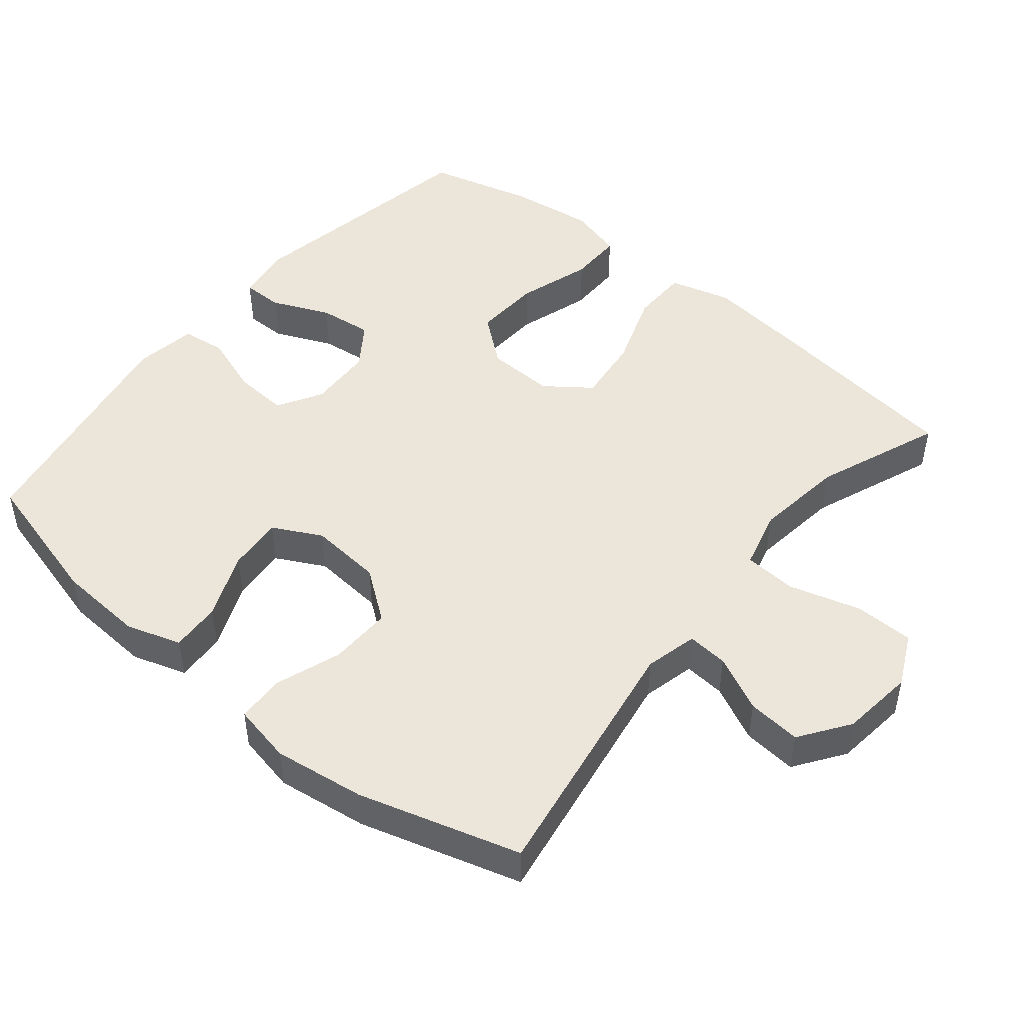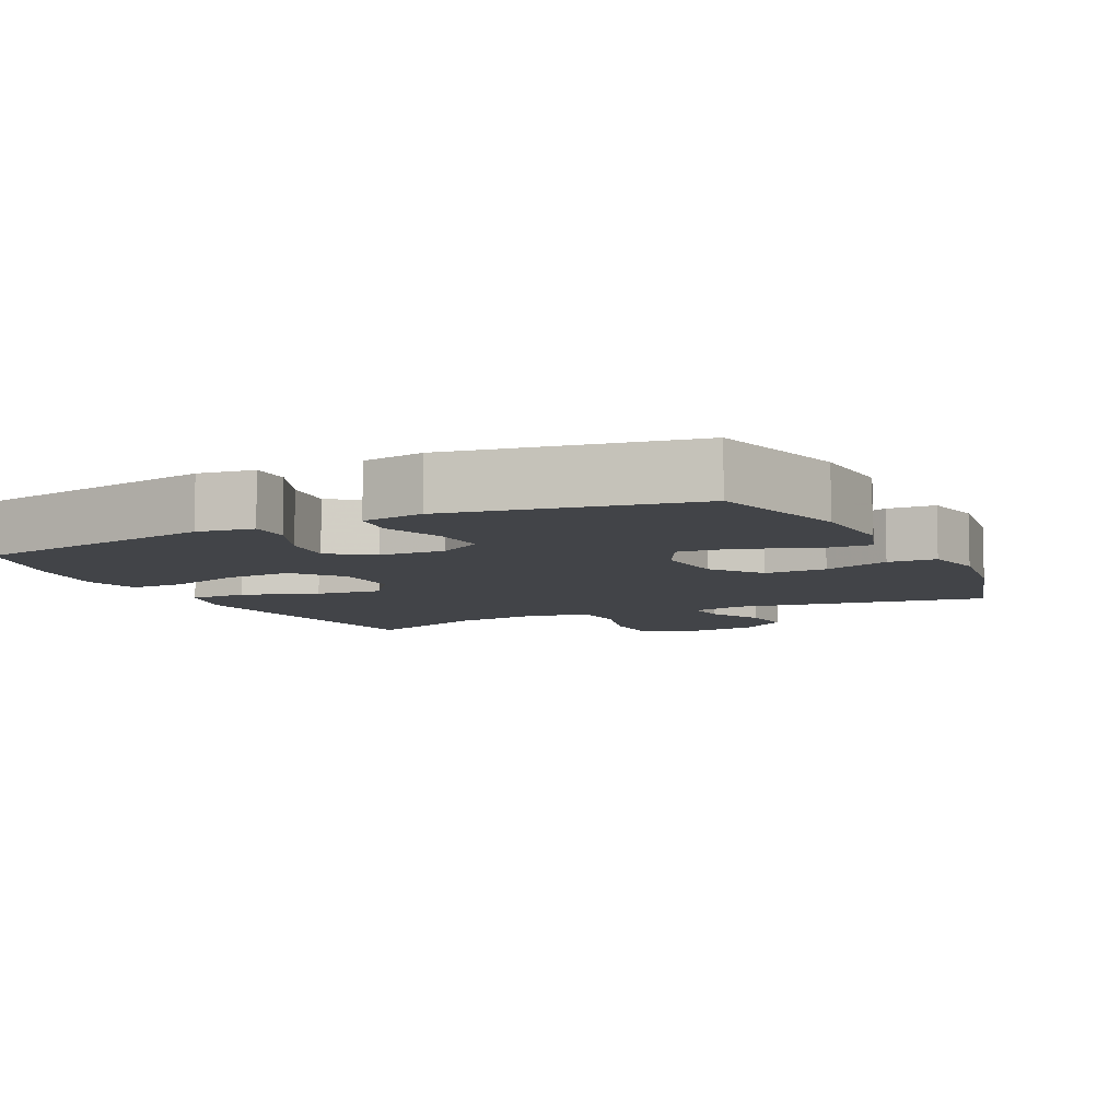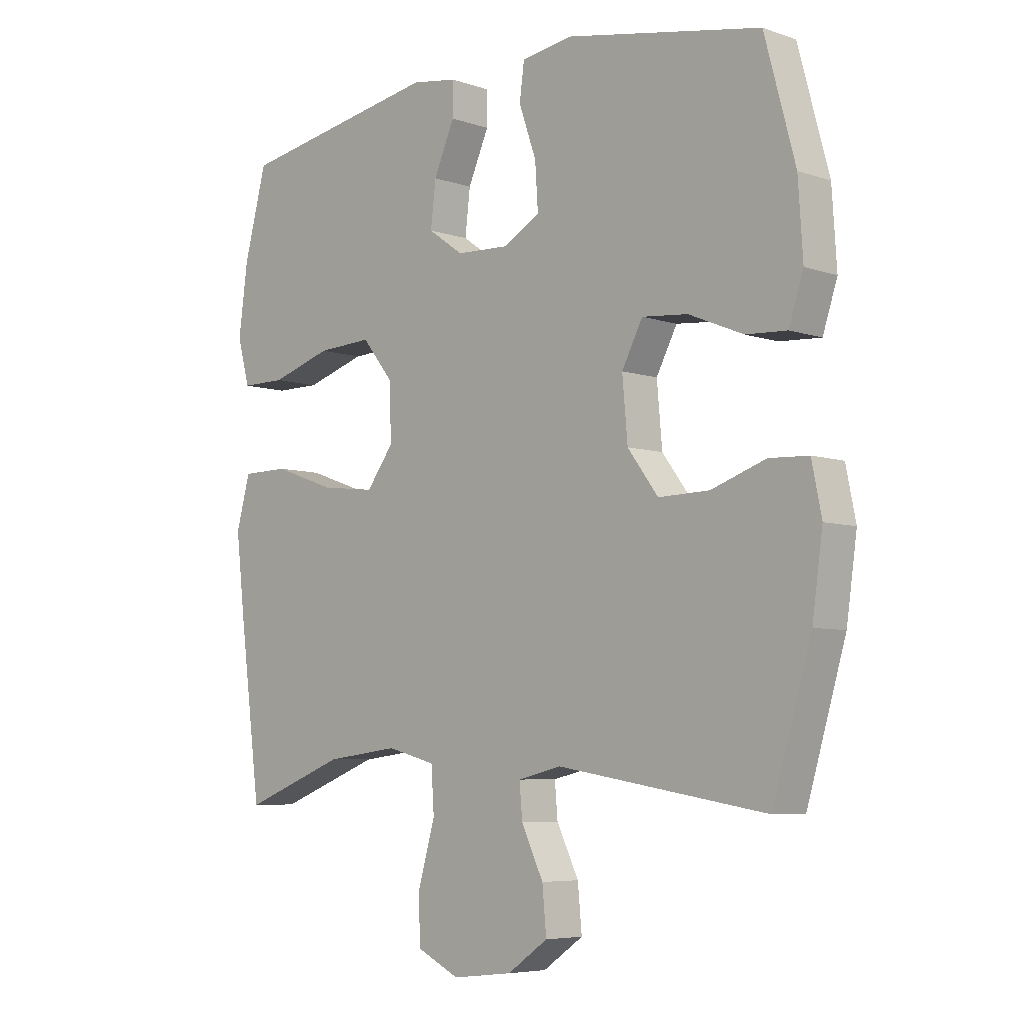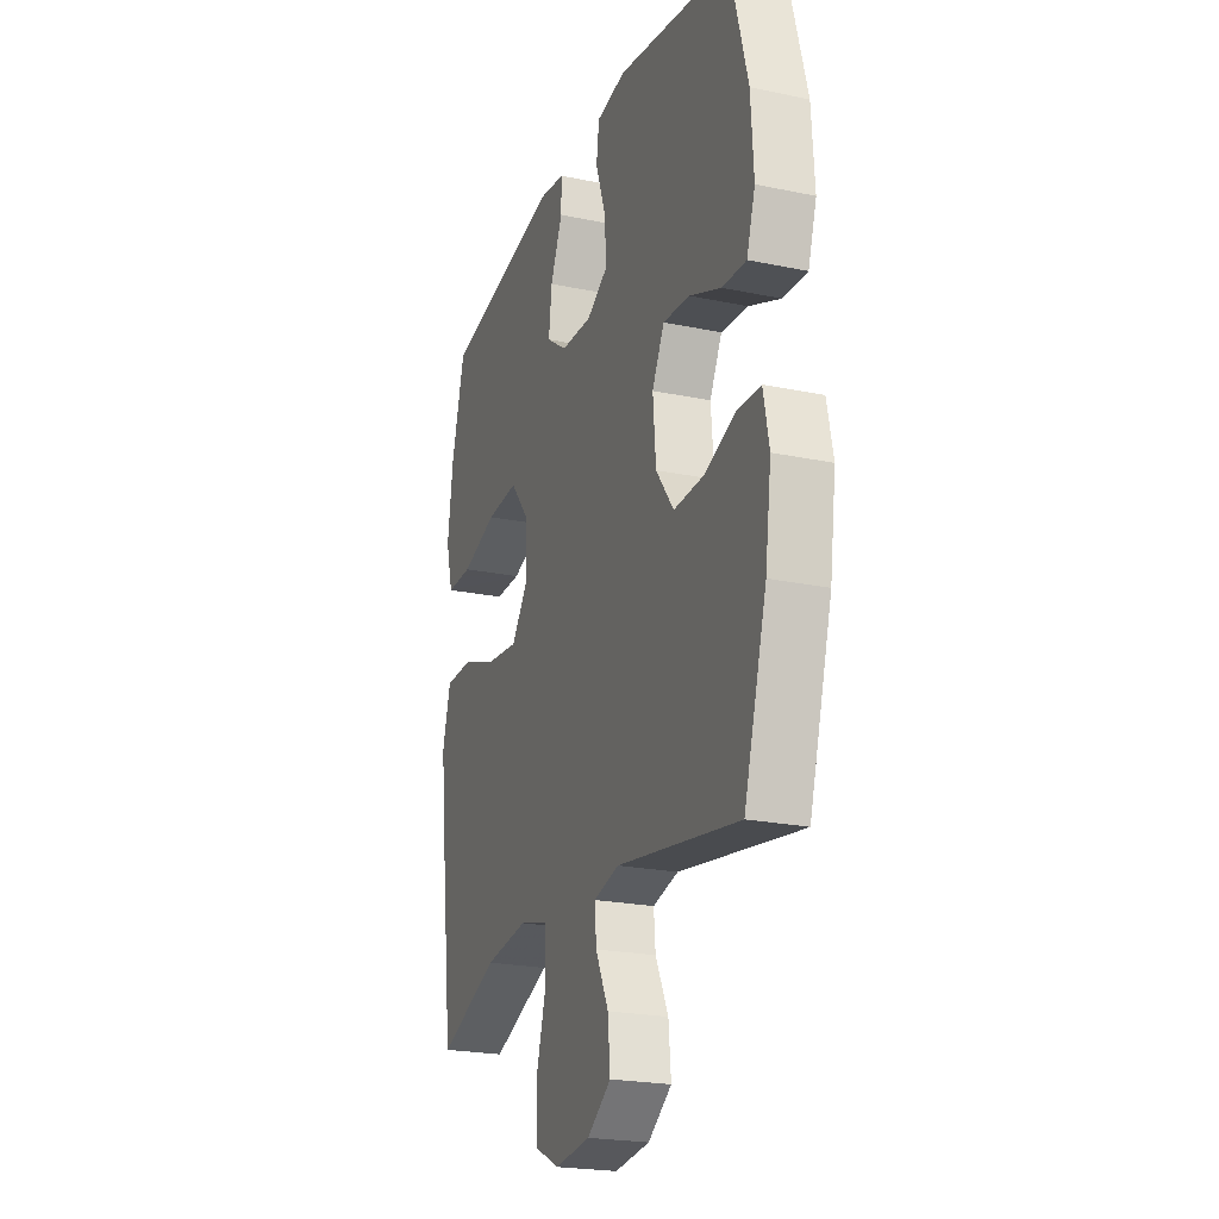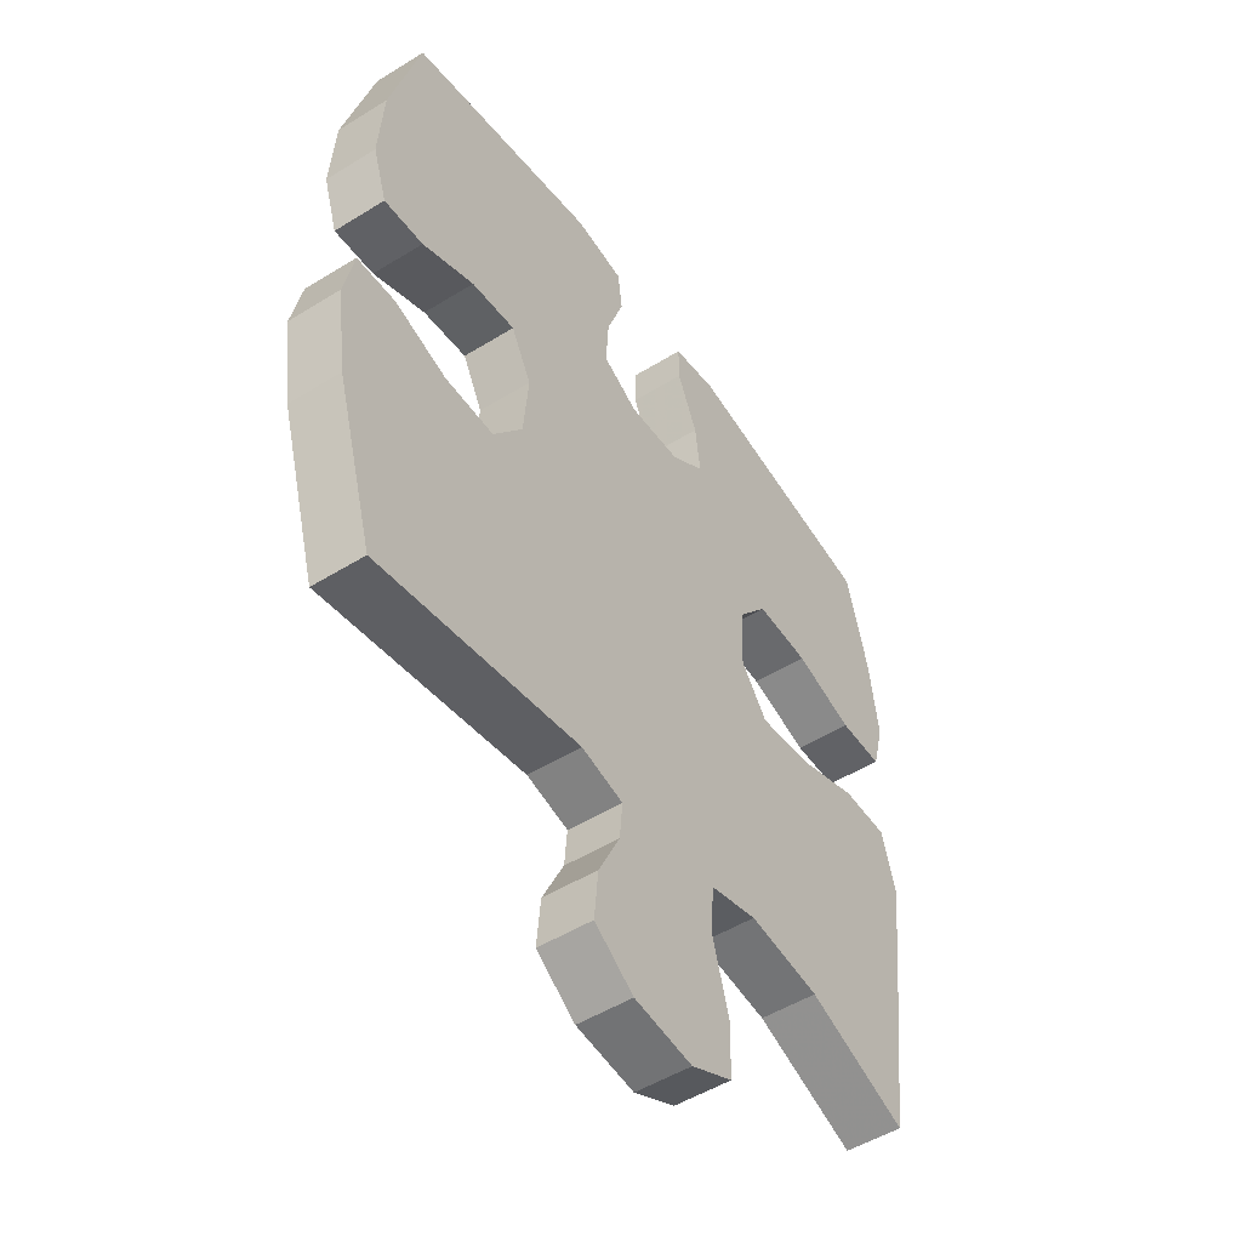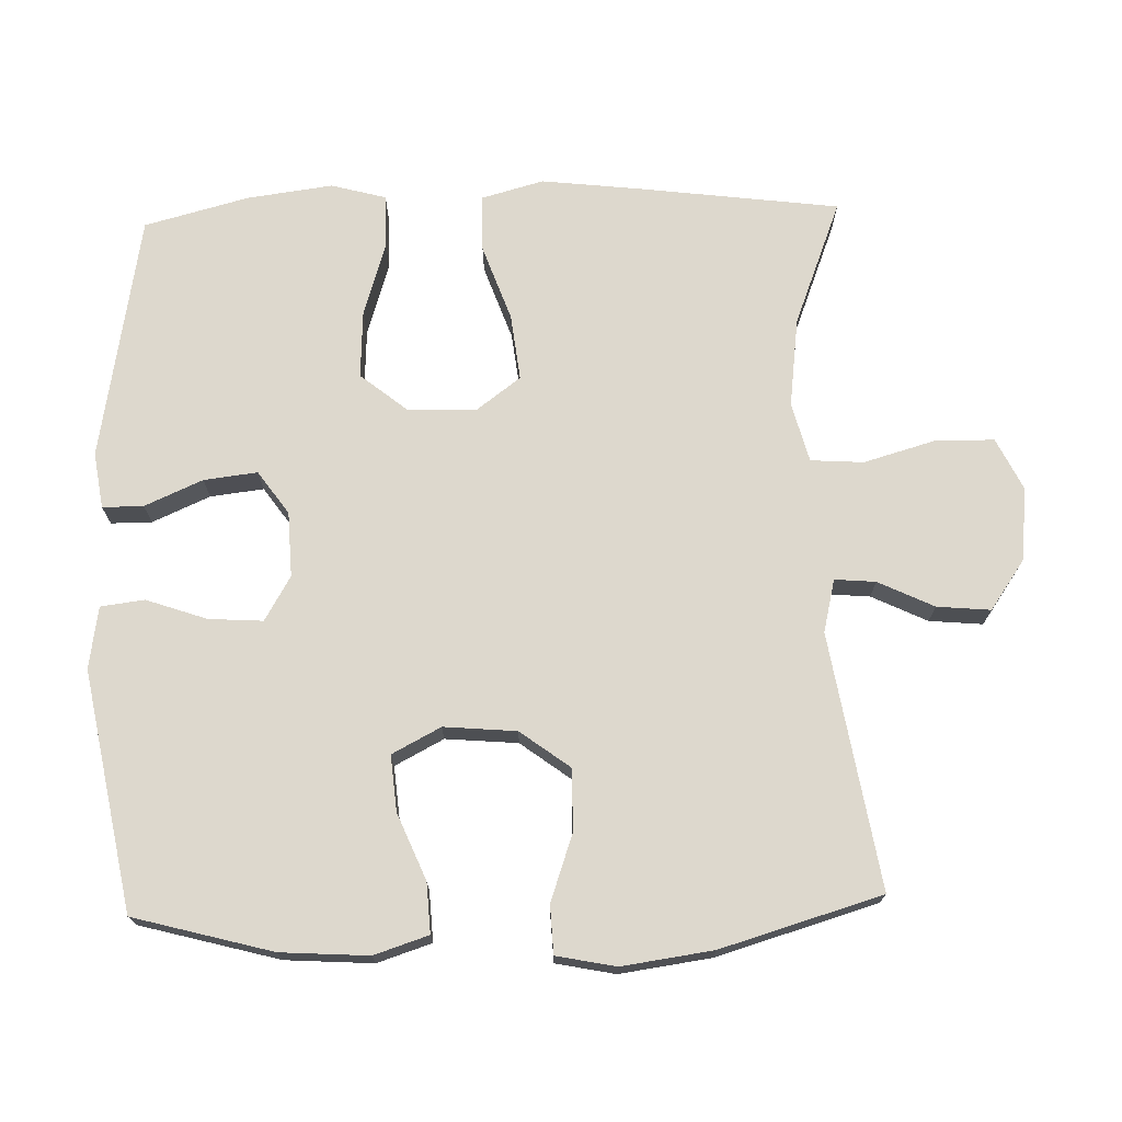
<metadata>
{"format":"obj","ext":"obj","renderer":"f3d","projection":"perspective","resolution":1024,"background":"white","views":[{"elev":47.9,"azim":129.5,"up":"+Y"},{"elev":-7.7,"azim":26.1,"up":"+Y"},{"elev":-6.1,"azim":44.6,"up":"+Z"},{"elev":-22.5,"azim":70.2,"up":"+Z"},{"elev":-50.7,"azim":124.1,"up":"+Z"},{"elev":72.3,"azim":88.3,"up":"+Y"}]}
</metadata>
<code>
v -0.5 0.07 0.5
v -0.15 0.07 0.562
v -0.071 0.07 0.55
v -0.071 0.07 0.492
v -0.107 0.07 0.41
v -0.116 0.07 0.334
v -0.055 0.07 0.291
v 0.037 0.07 0.287
v 0.1 0.07 0.324
v 0.095 0.07 0.401
v 0.065 0.07 0.487
v 0.073 0.07 0.549
v 0.161 0.07 0.563
v 0.5 0.07 0.5
v 0.553 0.07 0.303
v 0.561 0.07 0.179
v 0.536 0.07 0.102
v 0.465 0.07 0.106
v 0.371 0.07 0.145
v 0.292 0.07 0.152
v 0.256 0.07 0.083
v 0.265 0.07 -0.02
v 0.318 0.07 -0.091
v 0.406 0.07 -0.089
v 0.5 0.07 -0.056
v 0.568 0.07 -0.059
v 0.585 0.07 -0.143
v 0.567 0.07 -0.272
v 0.5 0.07 -0.5
v 0.139 0.07 -0.441
v 0.064 0.07 -0.459
v 0.069 0.07 -0.517
v 0.107 0.07 -0.596
v 0.114 0.07 -0.672
v 0.044 0.07 -0.721
v -0.06 0.07 -0.733
v -0.134 0.07 -0.697
v -0.135 0.07 -0.613
v -0.106 0.07 -0.512
v -0.111 0.07 -0.437
v -0.195 0.07 -0.415
v -0.322 0.07 -0.431
v -0.5 0.07 -0.5
v -0.537 0.07 -0.213
v -0.553 0.07 -0.075
v -0.529 0.07 0.013
v -0.448 0.07 0.014
v -0.341 0.07 -0.024
v -0.247 0.07 -0.035
v -0.2 0.07 0.028
v -0.203 0.07 0.124
v -0.257 0.07 0.191
v -0.352 0.07 0.186
v -0.457 0.07 0.153
v -0.534 0.07 0.153
v -0.555 0.07 0.231
v -0.539 0.07 0.352
v -0.5 0 0.5
v -0.15 0 0.562
v -0.071 0 0.55
v -0.071 0 0.492
v -0.107 0 0.41
v -0.116 0 0.334
v -0.055 0 0.291
v 0.037 0 0.287
v 0.1 0 0.324
v 0.095 0 0.401
v 0.065 0 0.487
v 0.073 0 0.549
v 0.161 0 0.563
v 0.5 0 0.5
v 0.553 0 0.303
v 0.561 0 0.179
v 0.536 0 0.102
v 0.465 0 0.106
v 0.371 0 0.145
v 0.292 0 0.152
v 0.256 0 0.083
v 0.265 0 -0.02
v 0.318 0 -0.091
v 0.406 0 -0.089
v 0.5 0 -0.056
v 0.568 0 -0.059
v 0.585 0 -0.143
v 0.567 0 -0.272
v 0.5 0 -0.5
v 0.139 0 -0.441
v 0.064 0 -0.459
v 0.069 0 -0.517
v 0.107 0 -0.596
v 0.114 0 -0.672
v 0.044 0 -0.721
v -0.06 0 -0.733
v -0.134 0 -0.697
v -0.135 0 -0.613
v -0.106 0 -0.512
v -0.111 0 -0.437
v -0.195 0 -0.415
v -0.322 0 -0.431
v -0.5 0 -0.5
v -0.537 0 -0.213
v -0.553 0 -0.075
v -0.529 0 0.013
v -0.448 0 0.014
v -0.341 0 -0.024
v -0.247 0 -0.035
v -0.2 0 0.028
v -0.203 0 0.124
v -0.257 0 0.191
v -0.352 0 0.186
v -0.457 0 0.153
v -0.534 0 0.153
v -0.555 0 0.231
v -0.539 0 0.352
f 53 54 55 56
f 52 53 56 57
f 45 46 47 48
f 45 48 49
f 42 43 44 45
f 41 42 45 49
f 40 41 49 50
f 36 37 38 39
f 36 39 40
f 35 36 40
f 32 33 34 35
f 31 32 35 40
f 30 31 40 50
f 24 25 26 27
f 23 24 27 28
f 16 17 18 19
f 16 19 20
f 15 16 20
f 14 15 20
f 13 14 20
f 10 11 12 13
f 9 10 13 20
f 8 9 20 21
f 2 3 4 5
f 2 5 6
f 52 57 1 2
f 51 52 2 6
f 50 51 6 7
f 23 28 29 30
f 22 23 30 50
f 21 22 50
f 7 8 21 50
f 113 112 111 110
f 114 113 110 109
f 105 104 103 102
f 106 105 102
f 102 101 100 99
f 106 102 99 98
f 107 106 98 97
f 96 95 94 93
f 97 96 93
f 97 93 92
f 92 91 90 89
f 97 92 89 88
f 107 97 88 87
f 84 83 82 81
f 85 84 81 80
f 76 75 74 73
f 77 76 73
f 77 73 72
f 77 72 71
f 77 71 70
f 70 69 68 67
f 77 70 67 66
f 78 77 66 65
f 62 61 60 59
f 63 62 59
f 59 58 114 109
f 63 59 109 108
f 64 63 108 107
f 87 86 85 80
f 107 87 80 79
f 107 79 78
f 107 78 65 64
f 1 58 59 2
f 2 59 60 3
f 3 60 61 4
f 4 61 62 5
f 5 62 63 6
f 6 63 64 7
f 7 64 65 8
f 8 65 66 9
f 9 66 67 10
f 10 67 68 11
f 11 68 69 12
f 12 69 70 13
f 13 70 71 14
f 14 71 72 15
f 15 72 73 16
f 16 73 74 17
f 17 74 75 18
f 18 75 76 19
f 19 76 77 20
f 20 77 78 21
f 21 78 79 22
f 22 79 80 23
f 23 80 81 24
f 24 81 82 25
f 25 82 83 26
f 26 83 84 27
f 27 84 85 28
f 28 85 86 29
f 29 86 87 30
f 30 87 88 31
f 31 88 89 32
f 32 89 90 33
f 33 90 91 34
f 34 91 92 35
f 35 92 93 36
f 36 93 94 37
f 37 94 95 38
f 38 95 96 39
f 39 96 97 40
f 40 97 98 41
f 41 98 99 42
f 42 99 100 43
f 43 100 101 44
f 44 101 102 45
f 45 102 103 46
f 46 103 104 47
f 47 104 105 48
f 48 105 106 49
f 49 106 107 50
f 50 107 108 51
f 51 108 109 52
f 52 109 110 53
f 53 110 111 54
f 54 111 112 55
f 55 112 113 56
f 56 113 114 57
f 57 114 58 1

</code>
